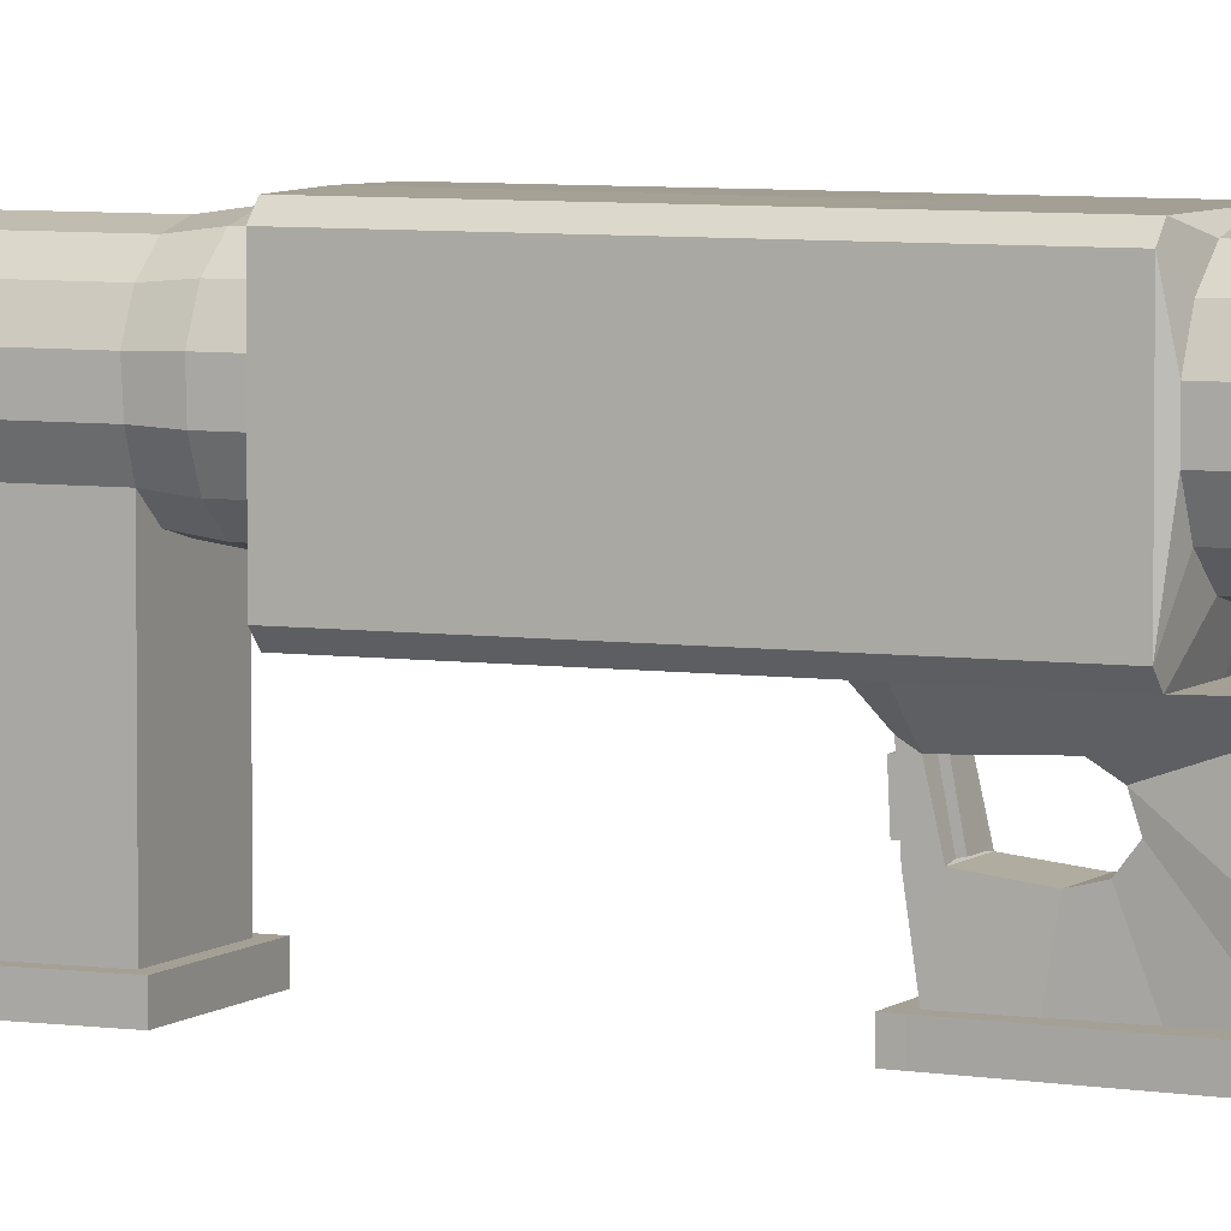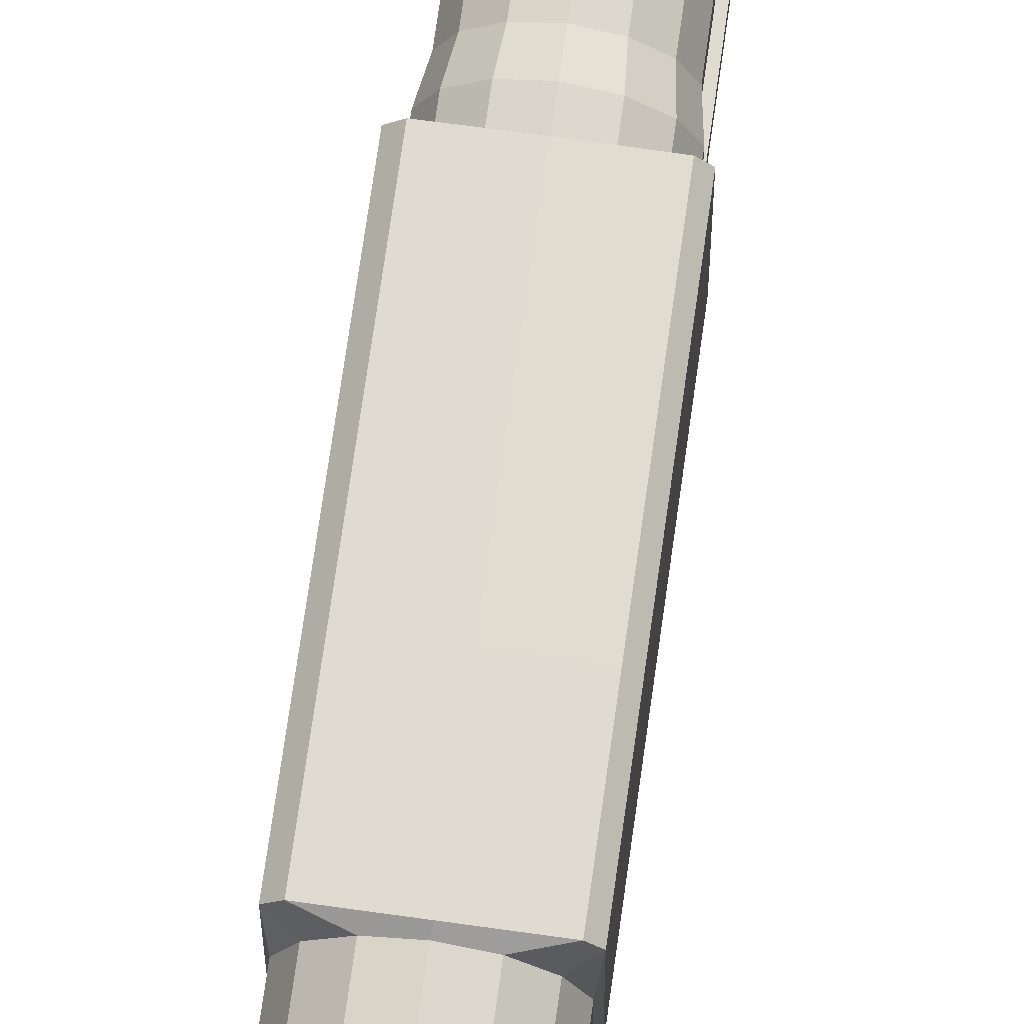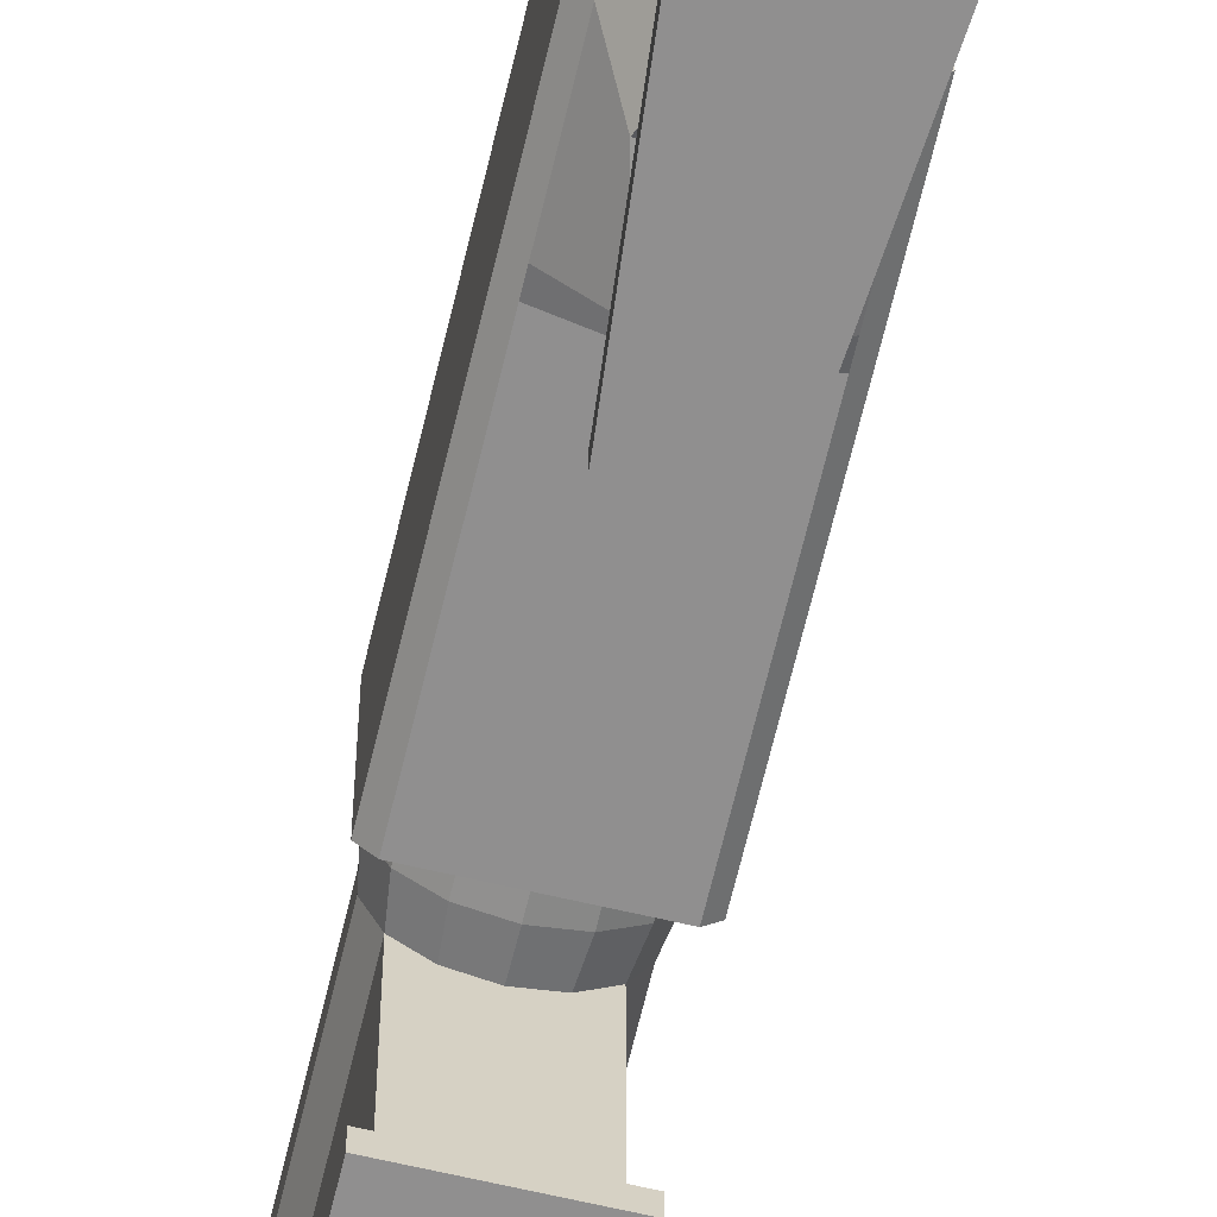
<metadata>
{"format":"obj","ext":"obj","renderer":"f3d","projection":"perspective","resolution":1024,"background":"white","views":[{"elev":5.7,"azim":-65.9,"up":"+Y"},{"elev":69.8,"azim":7.9,"up":"+Y"},{"elev":-65.4,"azim":-13.3,"up":"+Y"}]}
</metadata>
<code>
o Cylinder.003_Cylinder.006
v -0.05592 -0.1145 -7.247
v -0.05158 -0.1071 -8.593
v -0.1008 -0.07924 -7.247
v -0.09294 -0.0741 -8.593
v -0.1257 -0.02828 -7.247
v -0.1159 -0.02645 -8.593
v -0.1257 0.02828 -7.247
v -0.1159 0.02645 -8.593
v -0.1008 0.07924 -7.247
v -0.09294 0.0741 -8.593
v -0.05592 0.1145 -7.247
v -0.05158 0.1071 -8.593
v -0.1159 -0.4253 -7.341
v -0.1159 -0.4253 -8.498
v -0.1159 -0.02645 -8.498
v -0.1159 -0.4656 -8.553
v -0.1159 -0.4656 -7.341
v -0.1159 -0.02645 -8.553
v -0.09294 -0.4253 -7.361
v -0.09294 -0.4253 -8.498
v -0.09294 -0.0741 -8.498
v -0.09294 -0.0741 -7.361
v -0.09294 -0.0741 -8.553
v -0.05158 -0.1071 -8.553
v -0.05158 -0.1071 -7.361
v -0.05158 -0.4656 -8.553
v -0.09294 -0.4656 -8.553
v -0.05795 -0.4656 -7.341
v -0.05795 -0.4253 -7.341
v -0.04647 -0.4253 -7.361
v 0 0 -8.593
v 0 0.1271 -7.247
v 0 0.1189 -8.593
v 0 -0.1271 -7.247
v 0 -0.1189 -8.593
v 0.05592 -0.1145 -7.247
v 0.05158 -0.1071 -8.593
v 0.1008 -0.07924 -7.247
v 0.09294 -0.0741 -8.593
v 0.1257 -0.02828 -7.247
v 0.1159 -0.02645 -8.593
v 0.1257 0.02828 -7.247
v 0.1159 0.02645 -8.593
v 0.1008 0.07924 -7.247
v 0.09294 0.0741 -8.593
v 0.05592 0.1145 -7.247
v 0.05158 0.1071 -8.593
v 0.1159 -0.4253 -7.341
v 0.1159 -0.4253 -8.498
v 0.1159 -0.02645 -8.498
v 0 -0.4656 -7.341
v 0 -0.4656 -8.553
v 0 -0.1189 -8.553
v 0.1159 -0.4656 -8.553
v 0.1159 -0.4656 -7.341
v 0.1159 -0.02645 -8.553
v 0.09294 -0.4253 -7.361
v 0.09294 -0.4253 -8.498
v 0.09294 -0.0741 -8.498
v 0.09294 -0.0741 -7.361
v 0 -0.4253 -7.341
v 0 -0.4253 -7.361
v 0 -0.1189 -7.361
v 0.09294 -0.0741 -8.553
v 0.05158 -0.1071 -8.553
v 0.05158 -0.1071 -7.361
v 0.05158 -0.4656 -8.553
v 0.09294 -0.4656 -8.553
v 0.05795 -0.4656 -7.341
v 0.05795 -0.4253 -7.341
v 0.04647 -0.4253 -7.361
v 0 0.1426 -7.247
v -0.12 0.1415 -6.559
v -0.1415 0.12 -6.559
v -0.1415 0.12 -7.247
v -0.12 0.1415 -7.247
v 0.14 0.1215 -6.559
v 0.1215 0.1399 -6.559
v 0.1215 0.14 -7.247
v 0.14 0.1215 -7.247
v -0.1416 -0.1646 -6.559
v -0.12 -0.1862 -6.559
v -0.12 -0.1862 -7.247
v -0.1416 -0.1646 -7.247
v 0.1215 -0.1862 -6.559
v 0.1409 -0.1658 -6.559
v 0.1409 -0.1658 -7.247
v 0.1215 -0.1862 -7.247
v 0.000762 -0.1862 -6.559
v 0.000762 0.1407 -6.559
v 0 0.1189 -7.361
v -0.1159 0.02645 -7.361
v -0.09294 0.0741 -7.361
v -0.05158 0.1071 -7.361
v 0.1159 0.02645 -7.361
v 0.09294 0.0741 -7.361
v 0.05158 0.1071 -7.361
v -0.1159 -0.02645 -7.358
v 0.1159 -0.02645 -7.361
v -0.1257 0.02828 -7.304
v -0.1008 0.07924 -7.304
v -0.05592 0.1145 -7.304
v -0.1008 -0.07924 -7.304
v -0.1257 -0.02828 -7.303
v 0 -0.1271 -7.304
v -0.05592 -0.1145 -7.304
v 0.1257 0.02828 -7.304
v 0.1008 0.07924 -7.304
v 0.05592 0.1145 -7.304
v 0.1008 -0.07924 -7.304
v 0.1257 -0.02828 -7.304
v 0.05592 -0.1145 -7.304
v 0 0.1271 -7.304
v 0 0.1189 -8.553
v -0.1159 0.02645 -8.553
v -0.09294 0.0741 -8.553
v -0.05158 0.1071 -8.553
v 0.1159 0.02645 -8.553
v 0.09294 0.0741 -8.553
v 0.05158 0.1071 -8.553
v -0.1159 0.02645 -8.498
v -0.09294 0.0741 -8.498
v -0.05158 0.1071 -8.498
v 0.1159 0.02645 -8.498
v 0.09294 0.0741 -8.498
v 0.05158 0.1071 -8.498
v 0 0.1189 -8.498
v 0.05158 -0.1071 -6.352
v 0.05158 -0.1071 -5.452
v 0.09294 -0.0741 -6.352
v 0.09294 -0.0741 -5.452
v 0.1159 -0.02645 -6.352
v 0.1159 -0.02645 -5.452
v 0.1159 0.02645 -6.352
v 0.1159 0.02645 -5.452
v 0.09294 0.0741 -6.352
v 0.09294 0.0741 -5.452
v 0.05158 0.1071 -6.352
v 0.05158 0.1071 -5.452
v 0.06896 -0.4253 -6.793
v 0.1159 -0.4253 -6.027
v 0.1159 -0.02645 -5.715
v 0.1159 -0.4656 -5.99
v 0.06896 -0.4656 -6.793
v 0.1159 -0.02645 -5.679
v 0.09294 -0.4253 -6.276
v 0.09294 -0.4253 -6.027
v 0.09294 -0.0741 -5.715
v 0.09294 -0.0741 -6.276
v 0.09294 -0.0741 -5.679
v 0.05158 -0.1071 -5.679
v 0.05158 -0.1071 -6.276
v 0.05158 -0.4656 -5.99
v 0.09294 -0.4656 -5.99
v 0.0553 -0.4656 -6.793
v 0.09294 -0.0741 -5.517
v 0.05158 -0.1071 -5.517
v 0.05158 -0.2494 -5.452
v 0.08164 -0.1992 -5.452
v 0.08164 -0.1992 -5.517
v 0.05158 -0.2494 -5.517
v 0.05928 0.1231 -6.352
v 0.05928 0.1231 -6.543
v 0.1068 0.08516 -6.352
v 0.1068 0.08516 -6.543
v 0.1332 0.03039 -6.352
v 0.1332 0.03039 -6.543
v 0.1332 -0.03039 -6.352
v 0.1332 -0.03039 -6.543
v 0.1068 -0.08516 -6.352
v 0.1068 -0.08516 -6.543
v 0.05928 -0.1231 -6.352
v 0.05928 -0.1231 -6.543
v 0.1159 0.02645 -5.679
v 0.09294 0.0741 -5.679
v 0.05158 0.1071 -5.679
v 0.1159 0.02645 -5.715
v 0.09294 0.0741 -5.715
v 0.05158 0.1071 -5.715
v 0.1159 0.02645 -6.276
v 0.09294 0.0741 -6.276
v 0.05158 0.1071 -6.276
v 0.1159 -0.02645 -6.276
v 0 0 -5.452
v -0 0.1189 -6.352
v 0 0.1189 -5.452
v -0 -0.1189 -6.352
v 0 -0.1189 -5.452
v -0.05158 -0.1071 -6.352
v -0.05158 -0.1071 -5.452
v -0.09294 -0.0741 -6.352
v -0.09294 -0.0741 -5.452
v -0.1159 -0.02645 -6.352
v -0.1159 -0.02645 -5.452
v -0.1159 0.02645 -6.352
v -0.1159 0.02645 -5.452
v -0.09294 0.0741 -6.352
v -0.09294 0.0741 -5.452
v -0.05158 0.1071 -6.352
v -0.05158 0.1071 -5.452
v -0.06896 -0.4253 -6.793
v -0.1159 -0.4253 -6.027
v -0.1159 -0.02645 -5.715
v -0 -0.4656 -6.793
v -0 -0.4656 -5.99
v 0 -0.1189 -5.679
v -0.1159 -0.4656 -5.99
v -0.06896 -0.4656 -6.793
v -0.1159 -0.02645 -5.679
v -0.09294 -0.4253 -6.276
v -0.09294 -0.4253 -6.027
v -0.09294 -0.0741 -5.715
v -0.09294 -0.0741 -6.276
v -0 -0.1189 -6.276
v -0.09294 -0.0741 -5.679
v -0.05158 -0.1071 -5.679
v -0.05158 -0.1071 -6.276
v -0.05158 -0.4656 -5.99
v -0.09294 -0.4656 -5.99
v -0.0553 -0.4656 -6.793
v -0.09294 -0.0741 -5.517
v -0.05158 -0.1071 -5.517
v 0 -0.1189 -5.517
v 0 -0.2611 -5.452
v -0.05158 -0.2494 -5.452
v -0.08164 -0.1992 -5.452
v -0.08164 -0.1992 -5.517
v -0.05158 -0.2494 -5.517
v 0 -0.2611 -5.517
v -0 0.1366 -6.352
v -0 0.1366 -6.543
v -0.05928 0.1231 -6.352
v -0.05928 0.1231 -6.543
v -0.1068 0.08516 -6.352
v -0.1068 0.08516 -6.543
v -0.1332 0.03039 -6.352
v -0.1332 0.03039 -6.543
v -0.1332 -0.03039 -6.352
v -0.1332 -0.03039 -6.543
v -0.1068 -0.08516 -6.352
v -0.1068 -0.08516 -6.543
v -0.05928 -0.1231 -6.352
v -0.05928 -0.1231 -6.543
v -0 -0.1366 -6.352
v -0 -0.1366 -6.543
v 0 0.1189 -5.679
v -0.1159 0.02645 -5.679
v -0.09294 0.0741 -5.679
v -0.05158 0.1071 -5.679
v -0.1159 0.02645 -5.715
v -0.09294 0.0741 -5.715
v -0.05158 0.1071 -5.715
v 0 0.1189 -5.715
v -0.1159 0.02645 -6.276
v -0.09294 0.0741 -6.276
v -0.05158 0.1071 -6.276
v -0 0.1189 -6.276
v -0.1159 -0.02645 -6.276
v 0.0553 -0.4253 -6.793
v -0 -0.4253 -6.793
v -0.0553 -0.4253 -6.793
v -0.1159 -0.4253 -6.281
v -0 -0.4656 -6.279
v -0.09294 -0.4656 -6.28
v 0.1159 -0.4656 -6.276
v 0.09294 -0.4656 -6.277
v -0.06651 -0.4656 -6.28
v 0.1159 -0.4253 -6.276
v 0.06638 -0.4656 -6.278
v -0.1159 -0.4656 -6.281
v -0.07108 -0.4656 -6.768
v -0.07108 -0.4253 -6.768
v -0.0553 -0.4656 -6.767
v -0.04647 -0.4253 -6.767
v 0.07108 -0.4656 -6.768
v 0.07108 -0.4253 -6.767
v 0.04647 -0.4253 -6.767
v 0.0553 -0.4656 -6.769
v -0 -0.4253 -6.767
v -0.05804 -0.4253 -6.4
v -0.06811 -0.1862 -6.4
v -0.04647 -0.3243 -6.782
v -0.0768 -0.2362 -6.634
v -0.05804 -0.2937 -6.597
v -0.04936 -0.3336 -6.66
v -0.04647 -0.2318 -6.788
v 0.04647 -0.3243 -6.782
v -0.06811 -0.2563 -6.605
v -0.05226 -0.3244 -6.622
v -0.05515 -0.4253 -6.492
v -0.05226 -0.4253 -6.583
v -0.04936 -0.4253 -6.675
v -0.07549 -0.1534 -6.329
v 0.04647 -0.4253 -6.492
v 0.04647 -0.4253 -6.583
v 0.04647 -0.4253 -6.675
v 0.04647 -0.4253 -6.4
v 0.07549 -0.1534 -6.329
v 0.05804 -0.1862 -6.4
v 0 -0.1862 -6.4
v -0.004789 -0.1534 -6.329
v -0.02156 -0.3204 -6.751
v -0.02156 -0.2472 -6.765
v 0.04647 -0.2318 -6.788
v 0.02156 -0.3204 -6.751
v 0.02156 -0.2472 -6.765
v 0.0768 -0.2362 -6.634
v 0.05804 -0.2937 -6.597
v 0.04936 -0.3336 -6.66
v 0.06811 -0.2563 -6.605
v 0.05226 -0.3244 -6.622
v 0.02561 -0.2443 -6.788
v -0.02561 -0.3117 -6.785
v -0.02561 -0.2443 -6.788
v 0.02561 -0.3117 -6.785
v 0.0234 -0.2474 -6.789
v -0.0234 -0.3089 -6.787
v -0.0234 -0.2474 -6.789
v 0.0234 -0.3089 -6.787
v -0.02561 -0.2445 -6.79
v 0.02561 -0.2445 -6.79
v 0.02561 -0.3118 -6.787
v -0.02561 -0.3118 -6.787
v 0.0234 -0.2484 -6.803
v -0.0234 -0.3099 -6.8
v -0.0234 -0.2484 -6.803
v 0.0234 -0.3099 -6.8
v -0.12 0.1415 -6.763
v -0.1415 0.12 -6.763
v 0.1215 0.1399 -6.763
v 0.14 0.1215 -6.763
v -0.12 -0.1862 -6.763
v -0.1416 -0.1646 -6.763
v 0.1215 -0.1862 -6.763
v 0.1409 -0.1658 -6.763
v 0.000537 0.1413 -6.763
v -0.12 0.1415 -6.793
v 0.14 0.1215 -6.793
v -0.1416 -0.1646 -6.793
v 0.1215 -0.1862 -6.793
v -0.1415 0.12 -6.793
v 0.1215 0.1399 -6.793
v -0.12 -0.1862 -6.793
v 0.1409 -0.1658 -6.793
v 0.000476 0.1414 -6.793
v 0.04647 -0.2445 -6.767
v 0.04647 -0.3231 -6.749
v -0.04647 -0.3231 -6.749
v -0.04647 -0.2445 -6.767
v -0.02156 -0.3187 -6.742
v -0.02156 -0.2455 -6.756
v 0.02156 -0.3187 -6.742
v 0.02156 -0.2455 -6.756
v -0 -0.4656 -6.769
v 0 0.1189 -5.517
v 0.1159 -0.02645 -5.517
v 0.1159 0.02645 -5.517
v 0.09294 0.0741 -5.517
v 0.05158 0.1071 -5.517
v -0.1159 -0.02645 -5.517
v -0.1159 0.02645 -5.517
v -0.09294 0.0741 -5.517
v -0.05158 0.1071 -5.517
f 31 35 2
f 31 2 4
f 31 4 6
f 4 23 18 6
f 31 6 8
f 104 100 92 98
f 31 8 10
f 115 116 10 8
f 31 10 12
f 116 117 12 10
f 31 12 33
f 117 114 33 12
f 17 28 27 16
f 13 17 16 14
f 14 20 19 13
f 15 21 20 14
f 30 62 61 29
f 28 17 13 29
f 106 103 22 25
f 106 25 63 105
f 2 24 23 4
f 2 35 53 24
f 15 14 16 18
f 20 21 22 19
f 51 28 29 61
f 19 30 29 13
f 25 63 62 30
f 19 22 25 30
f 16 27 23 18
f 28 51 52 26
f 28 26 27
f 23 24 26 27
f 52 26 24 53
f 31 37 35
f 31 39 37
f 31 41 39
f 39 41 56 64
f 31 43 41
f 111 99 95 107
f 31 45 43
f 118 43 45 119
f 31 47 45
f 119 45 47 120
f 31 33 47
f 120 47 33 114
f 55 54 68 69
f 48 49 54 55
f 49 48 57 58
f 50 49 58 59
f 71 70 61 62
f 69 70 48 55
f 112 66 60 110
f 112 105 63 66
f 37 39 64 65
f 37 65 53 35
f 50 56 54 49
f 58 57 60 59
f 51 61 70 69
f 57 48 70 71
f 66 71 62 63
f 57 71 66 60
f 54 56 64 68
f 69 67 52 51
f 69 68 67
f 64 68 67 65
f 52 53 65 67
f 339 84 75 341
f 337 341 75 76
f 342 345 72 79
f 330 331 77 78
f 337 76 72 345
f 332 333 81 82
f 335 86 77 331
f 340 344 87 88
f 201 272 271 208
f 201 261 274 272
f 1 34 83
f 36 88 34
f 38 87 88 36
f 1 83 84 3
f 5 3 84
f 40 87 38
f 42 80 87 40
f 44 80 42
f 46 79 80 44
f 46 32 72 79
f 11 76 72 32
f 9 75 76 11
f 9 7 75
f 5 84 75 7
f 109 97 91 113
f 108 96 97 109
f 107 95 96 108
f 102 113 91 94
f 101 102 94 93
f 100 101 93 92
f 104 98 22 103
f 92 121 15 98
f 99 50 124 95
f 21 22 98 15
f 59 60 99 50
f 111 110 60 99
f 40 38 110 111
f 5 104 103 3
f 7 9 101 100
f 9 11 102 101
f 11 32 113 102
f 42 107 108 44
f 44 108 109 46
f 46 109 113 32
f 36 34 105 112
f 36 112 110 38
f 40 111 107 42
f 1 106 105 34
f 1 3 103 106
f 5 7 100 104
f 126 120 114 127
f 125 119 120 126
f 124 118 119 125
f 123 127 114 117
f 122 123 117 116
f 121 122 116 115
f 92 93 122 121
f 93 94 123 122
f 94 91 127 123
f 95 124 125 96
f 96 125 126 97
f 97 126 127 91
f 121 115 18 15
f 115 8 6 18
f 50 56 118 124
f 56 41 43 118
f 184 188 129
f 184 129 131
f 184 131 133
f 130 132 183 149
f 184 133 135
f 132 134 180 183
f 184 135 137
f 357 358 137 135
f 184 137 139
f 358 359 139 137
f 184 139 186
f 359 355 186 139
f 144 155 278 275
f 276 275 265 268
f 142 148 147 141
f 128 130 149 152
f 128 152 214 187
f 157 151 150 156
f 157 223 206 151
f 142 141 143 145
f 147 148 149 146
f 143 154 150 145
f 204 220 273 354
f 204 354 278 155
f 150 151 153 154
f 205 153 151 206
f 157 161 229 223
f 129 158 159 131
f 158 224 229 161
f 158 161 160 159
f 156 160 161 157
f 188 224 158 129
f 131 159 160 156
f 230 162 163 231
f 162 164 165 163
f 164 166 167 165
f 166 168 169 167
f 168 170 171 169
f 170 172 173 171
f 172 244 245 173
f 179 253 246 176
f 178 179 176 175
f 177 178 175 174
f 180 181 178 177
f 181 182 179 178
f 182 257 253 179
f 138 185 257 182
f 136 138 182 181
f 134 136 181 180
f 357 135 133 356
f 177 174 145 142
f 180 177 142 183
f 132 168 166 134
f 134 166 164 136
f 136 164 162 138
f 138 162 230 185
f 130 170 168 132
f 128 172 170 130
f 187 244 172 128
f 184 190 188
f 184 192 190
f 184 194 192
f 191 213 258 193
f 184 196 194
f 193 258 254 195
f 184 198 196
f 361 196 198 362
f 184 200 198
f 362 198 200 363
f 184 186 200
f 363 200 186 355
f 271 270 264 273
f 272 262 270 271
f 203 202 211 212
f 189 217 213 191
f 189 187 214 217
f 222 221 215 216
f 222 216 206 223
f 203 209 207 202
f 211 210 213 212
f 207 209 215 219
f 215 219 218 216
f 205 206 216 218
f 222 223 229 228
f 190 192 226 225
f 225 228 229 224
f 225 226 227 228
f 221 222 228 227
f 188 190 225 224
f 223 188 224 229
f 192 221 227 226
f 230 231 233 232
f 232 233 235 234
f 234 235 237 236
f 236 237 239 238
f 238 239 241 240
f 240 241 243 242
f 242 243 245 244
f 252 249 246 253
f 251 248 249 252
f 250 247 248 251
f 254 250 251 255
f 255 251 252 256
f 256 252 253 257
f 199 256 257 185
f 197 255 256 199
f 195 254 255 197
f 361 360 194 196
f 250 203 209 247
f 254 258 203 250
f 212 213 258 203
f 193 195 236 238
f 195 197 234 236
f 197 199 232 234
f 199 185 230 232
f 191 193 238 240
f 189 191 240 242
f 187 189 242 244
f 82 243 245 89
f 85 89 245 173
f 81 241 243 82
f 241 239 81
f 74 237 239 81
f 86 85 173 171
f 171 86 169
f 90 231 233 73
f 73 233 235 74
f 237 235 74
f 90 78 163 231
f 78 77 165 163
f 165 167 77
f 77 86 169 167
f 140 259 155 144
f 204 155 259 260
f 220 204 260 261
f 201 208 220 261
f 272 291 290 262
f 262 290 280 210
f 269 153 154 266
f 265 143 141 268
f 268 141 147 146
f 267 218 205 263
f 270 207 219 264
f 210 211 202 262
f 264 219 218 267
f 263 205 153 269
f 154 143 265 266
f 262 202 207 270
f 208 271 273 220
f 140 276 277 259
f 140 144 275 276
f 260 279 274 261
f 266 265 275 278
f 259 277 279 260
f 281 280 210 293
f 272 291 292 274
f 282 348 274
f 285 292 291 289
f 289 291 290 284
f 284 290 280 288
f 281 293 301 300
f 213 217 214 293
f 149 298 214 152
f 293 214 298 301
f 89 300 281 82
f 85 299 300 89
f 288 283 82 281
f 301 298 299 300
f 280 281 288
f 286 349 348 282
f 313 323 320 314
f 287 277 347
f 296 295 311 309
f 295 294 308 311
f 294 297 310 308
f 297 146 298 299
f 149 298 146
f 213 210 293
f 310 297 299
f 299 85 307 310
f 277 296 309 347
f 274 292 285 348
f 296 277 276 295
f 268 146 297 294
f 276 268 294 295
f 314 286 282 313
f 312 304 286 314
f 315 287 304 312
f 313 282 287 315
f 319 327 325 317
f 315 322 323 313
f 312 321 322 315
f 314 320 321 312
f 316 321 320 318
f 319 322 321 316
f 317 323 322 319
f 318 320 323 317
f 326 325 327 324
f 318 326 324 316
f 317 325 326 318
f 316 324 327 319
f 85 86 335 334
f 344 335 331 338
f 343 339 333 332
f 73 328 336 90
f 342 338 331 330
f 78 90 336 330
f 73 74 329 328
f 81 333 329 74
f 332 82 283 349
f 346 307 85 334
f 79 80 338 342
f 83 84 339 343
f 87 344 338 80
f 334 335 344 340
f 328 337 345 336
f 330 336 345 342
f 328 329 341 337
f 333 339 341 329
f 349 286 343 332
f 304 346 334 340
f 304 340 343 286
f 346 304 287 347
f 282 274 277 287
f 348 347 309 285
f 285 289 311 309
f 289 284 308 311
f 284 288 310 308
f 288 310 307 283
f 283 307 346 349
f 305 352 353 306
f 306 346 347 305
f 302 348 349 303
f 305 347 348 302
f 303 349 346 306
f 353 352 350 351
f 306 353 351 303
f 303 351 350 302
f 302 350 352 305
f 340 88 83 343
f 83 34 88
f 269 266 278 354
f 354 273 264 267
f 267 263 269 354
f 148 142 183 149
f 247 209 360 361
f 249 363 355 246
f 248 362 363 249
f 247 361 362 248
f 174 357 356 145
f 176 246 355 359
f 175 176 359 358
f 174 175 358 357
f 133 131 156 356
f 150 145 356 156
f 194 360 221 192
f 215 221 360 209

</code>
